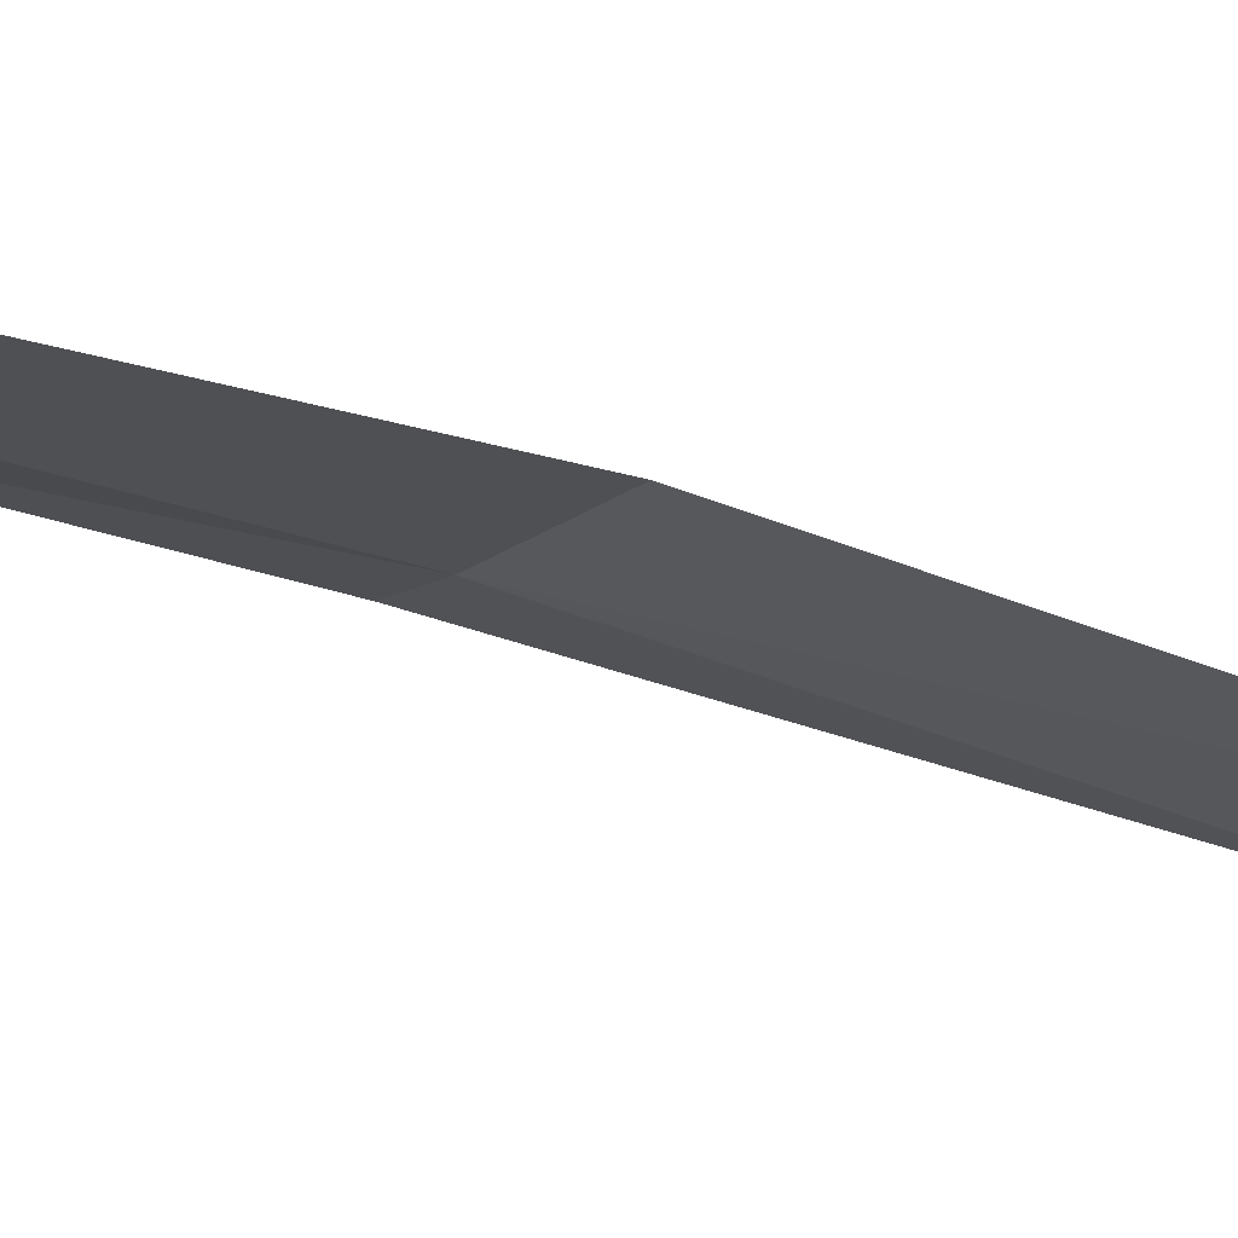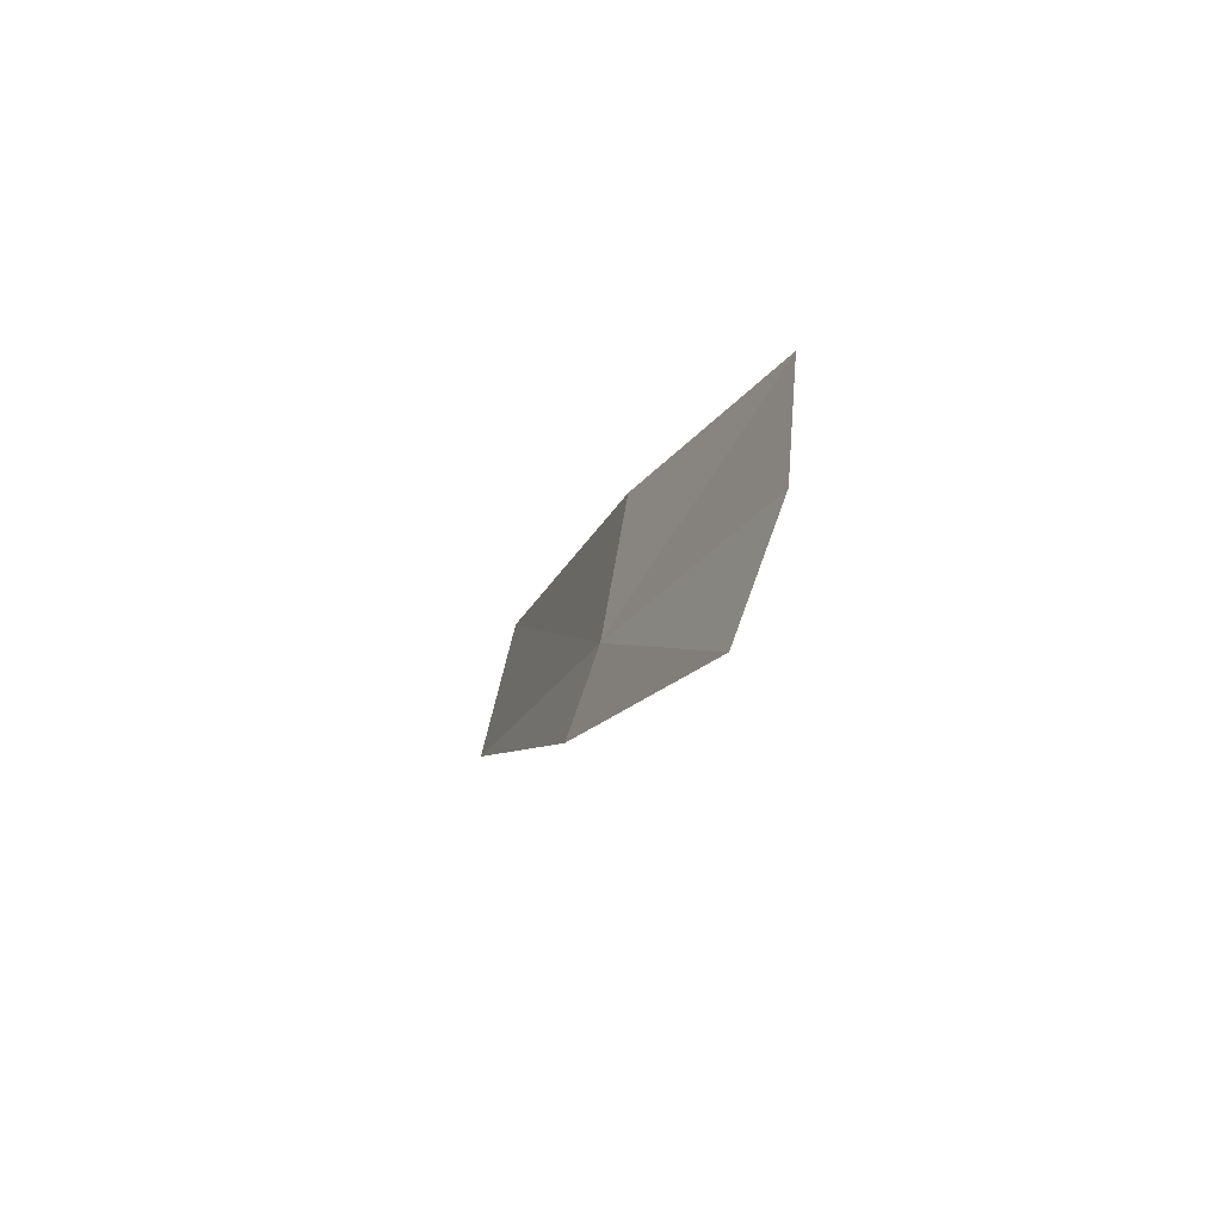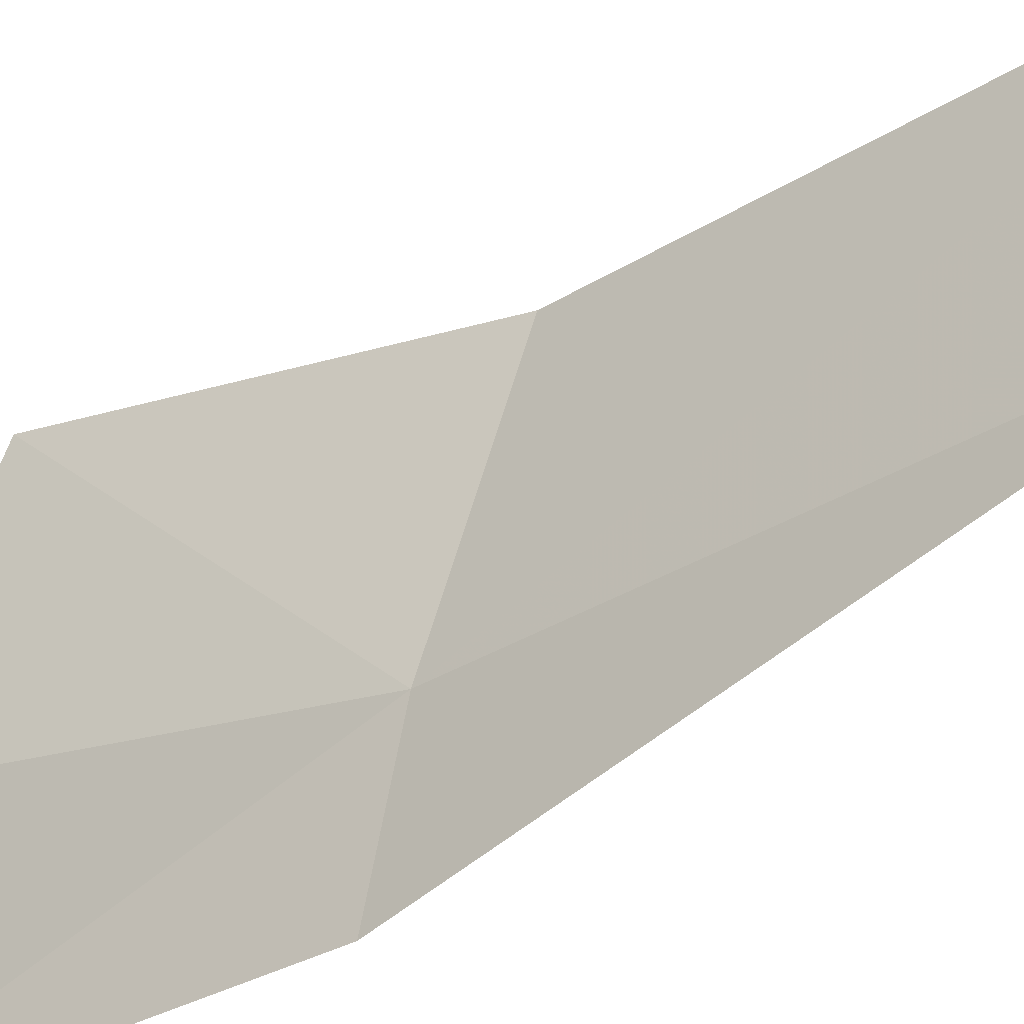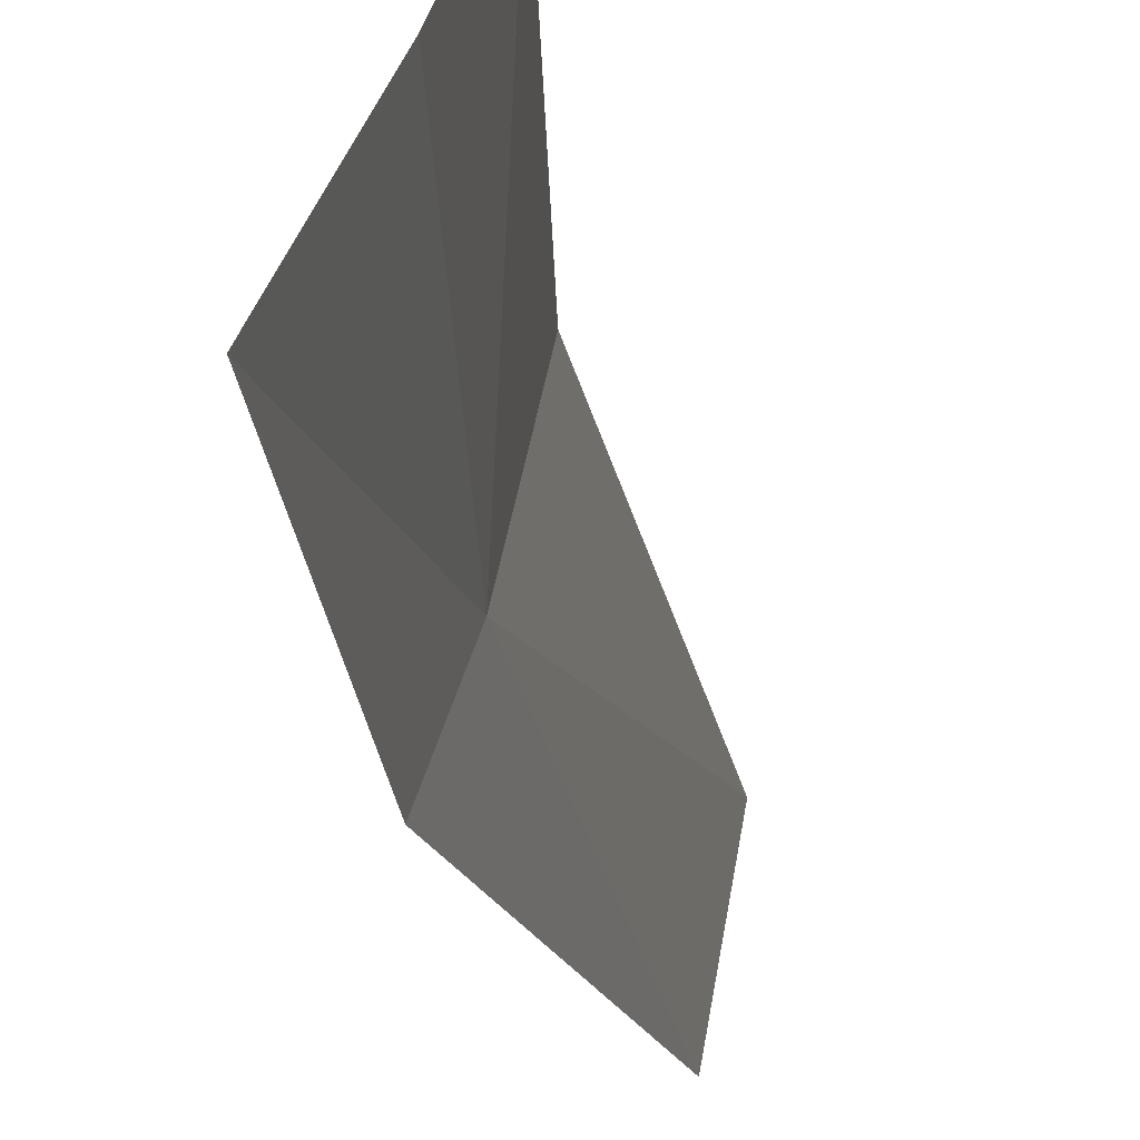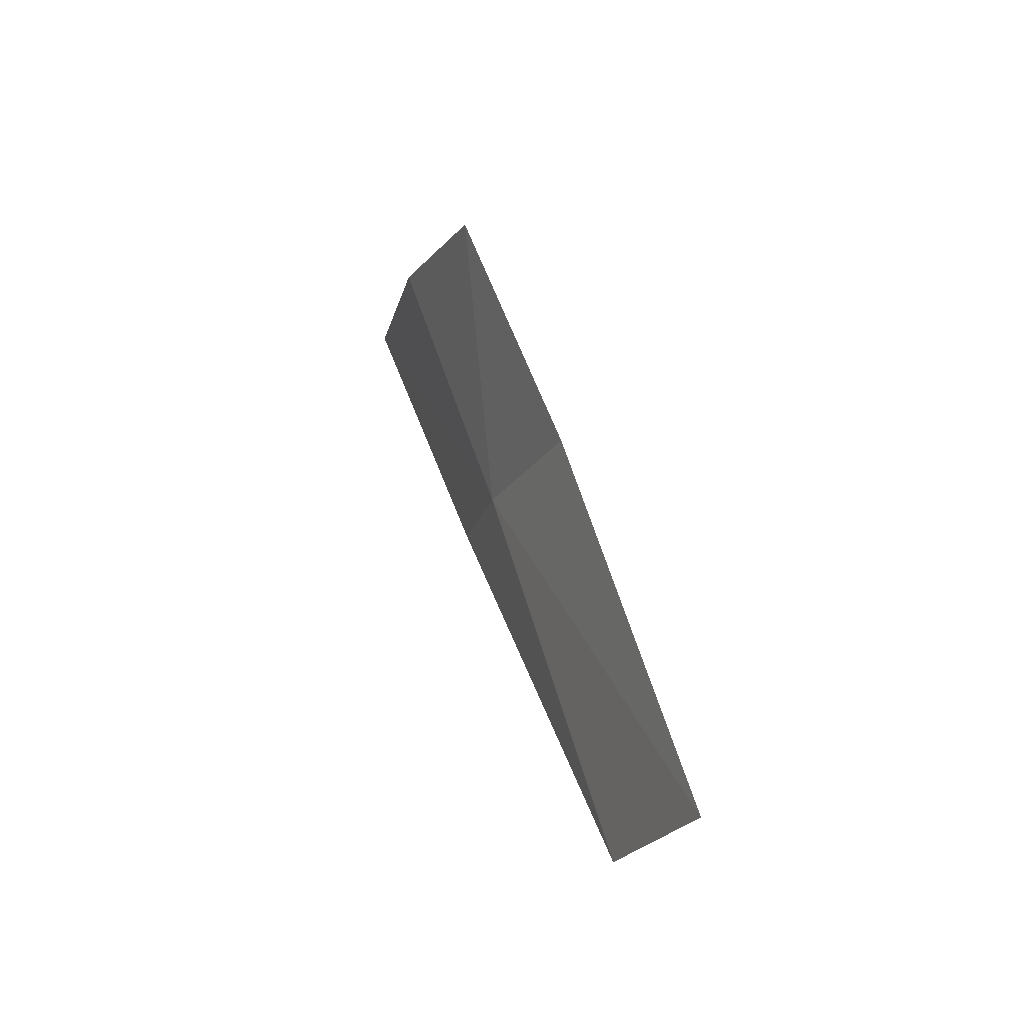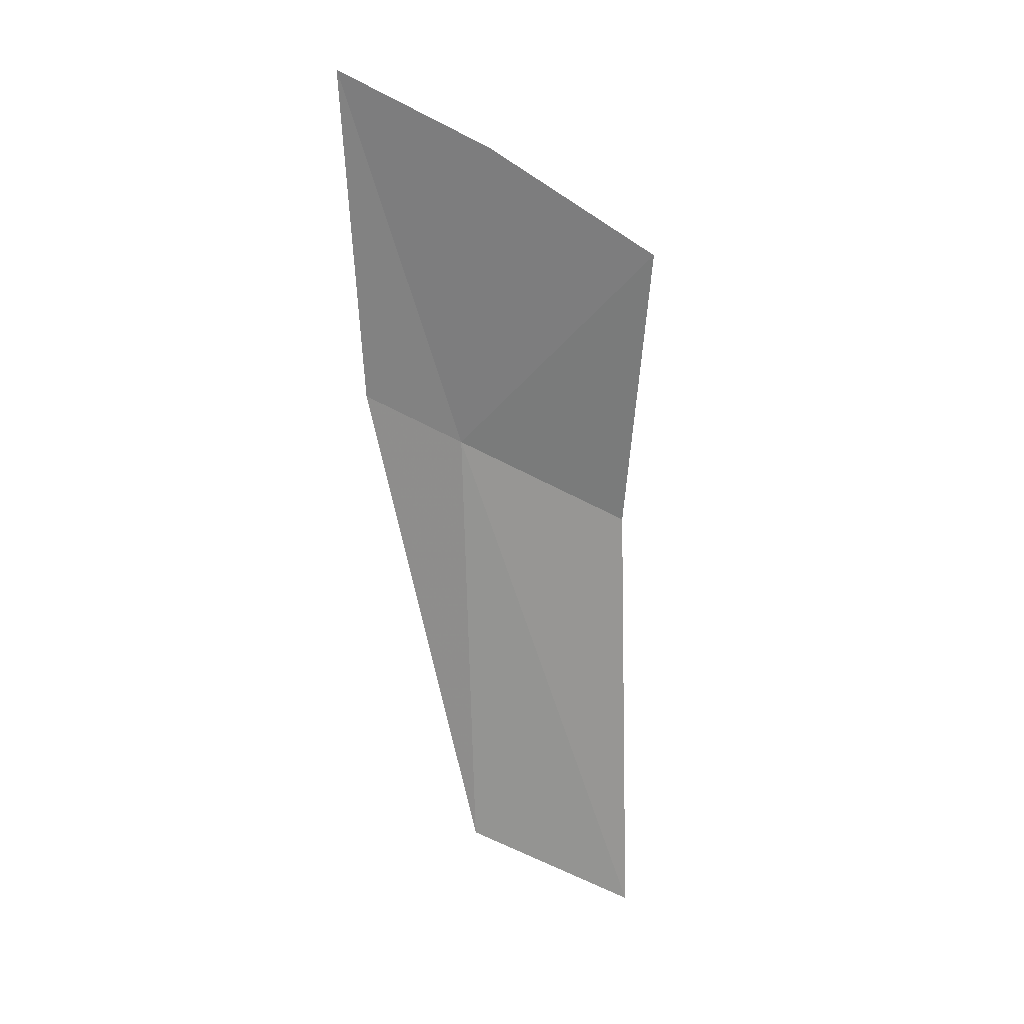
<metadata>
{"format":"obj","ext":"obj","renderer":"f3d","projection":"perspective","resolution":1024,"background":"white","views":[{"elev":67.3,"azim":-54.7,"up":"+Z"},{"elev":71.4,"azim":-167.8,"up":"+Y"},{"elev":-37.6,"azim":-35.5,"up":"+Z"},{"elev":-27.2,"azim":-152.8,"up":"+Z"},{"elev":-47.5,"azim":-20.9,"up":"+Y"},{"elev":3.5,"azim":-80.8,"up":"+Y"}]}
</metadata>
<code>
v 0.2504 0.04352 0.5841
v 0.2599 0.006805 0.5956
v 0.2595 0.01176 0.5835
v 0.2512 0.0378 0.5961
v 0.2509 0.04694 0.5767
v 0.2425 0.06981 0.5767
v 0.2413 0.06395 0.5879
v 0.2424 0.05656 0.5991
f 1 2 3
f 1 4 2
f 1 6 7
f 1 5 6
f 1 8 4
f 1 7 8
f 1 3 5

</code>
